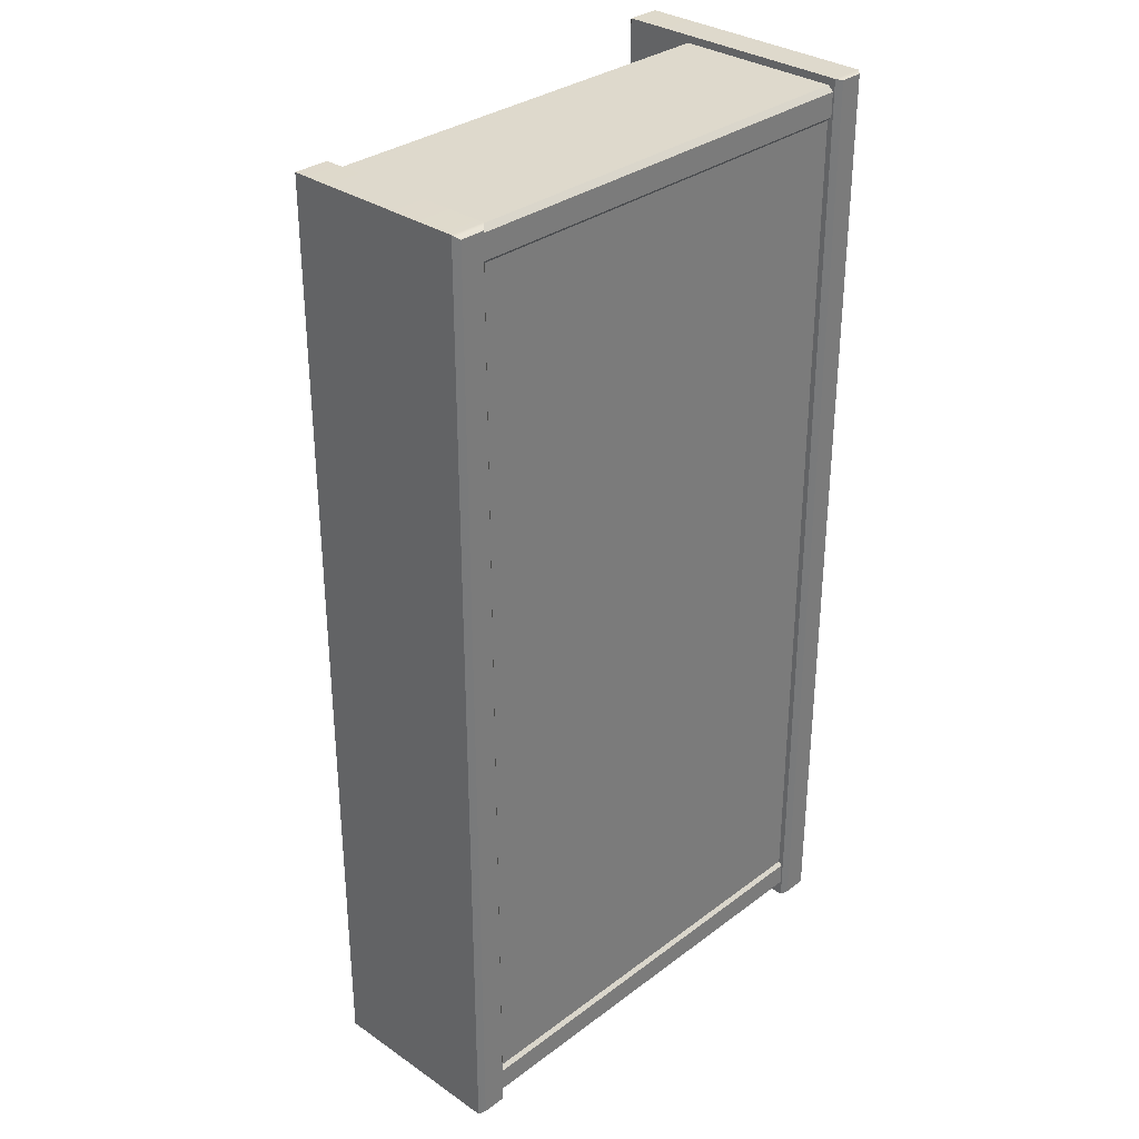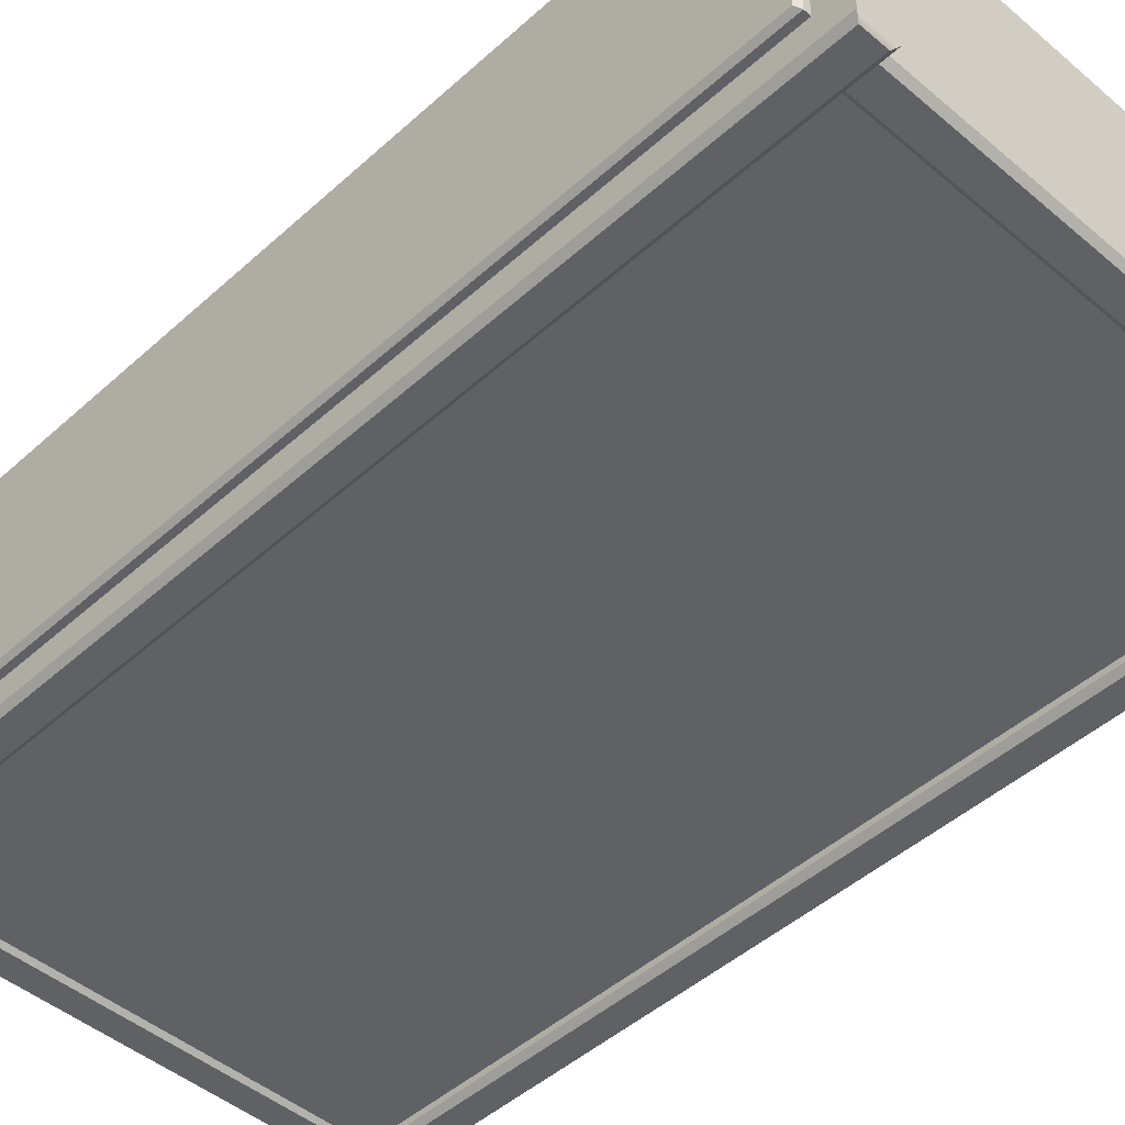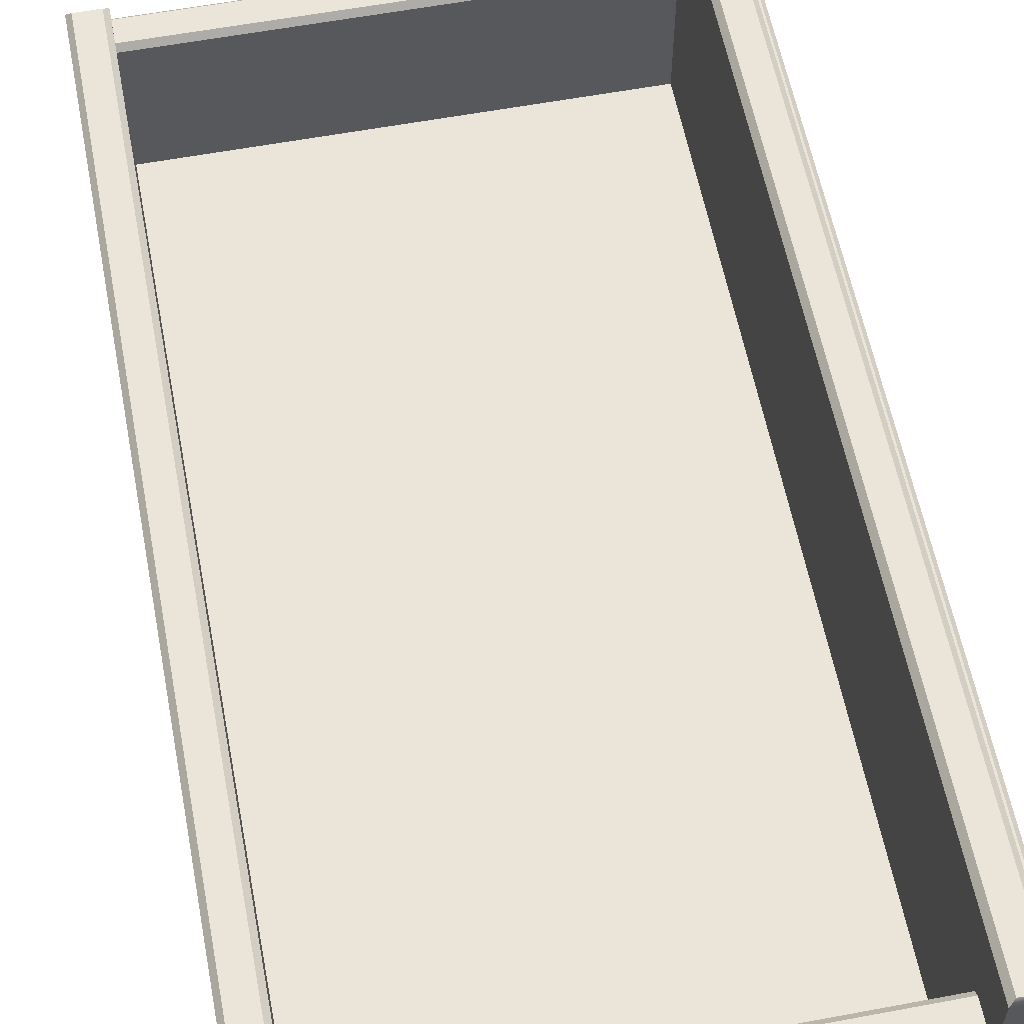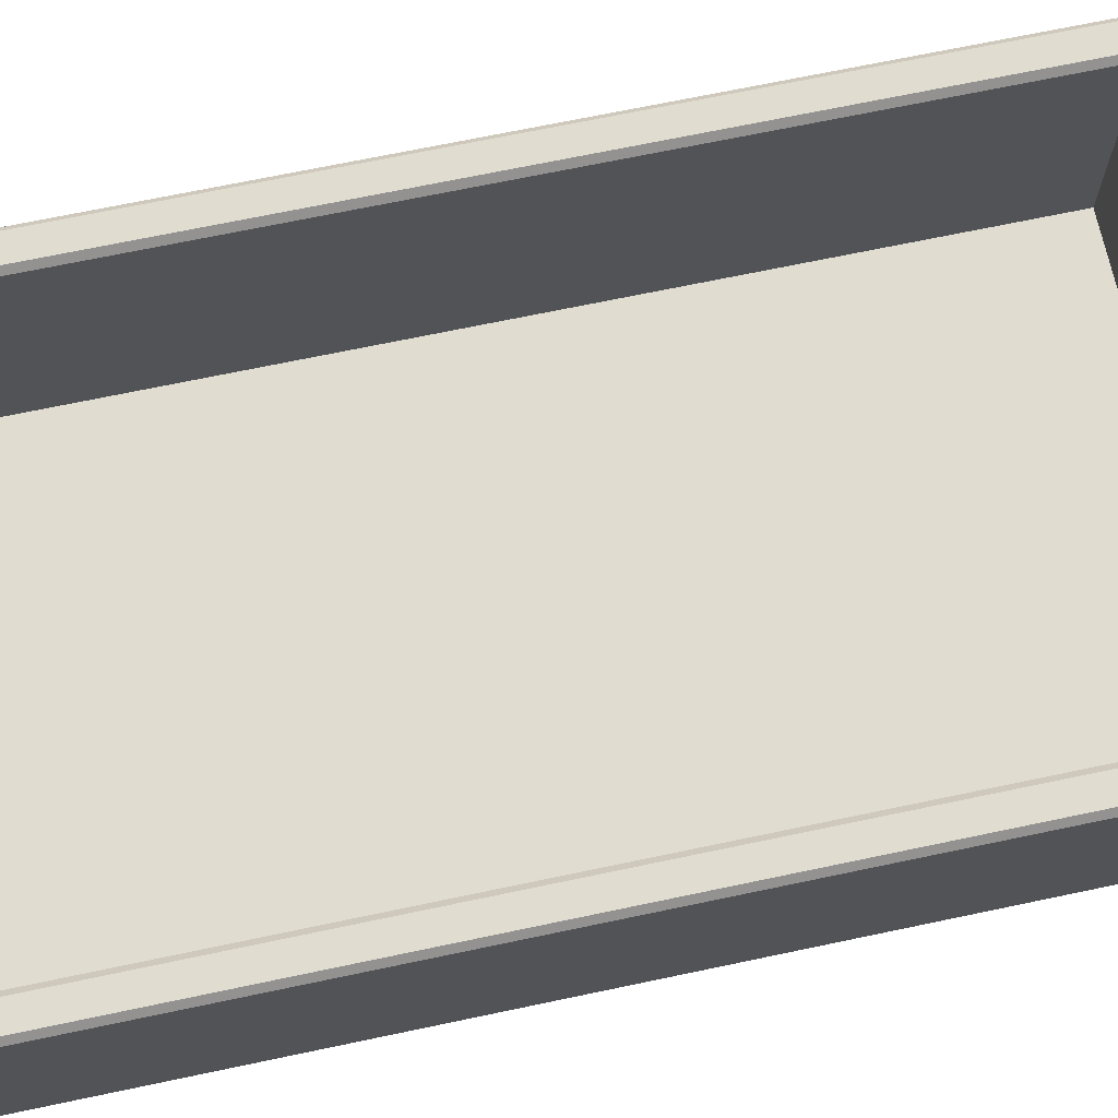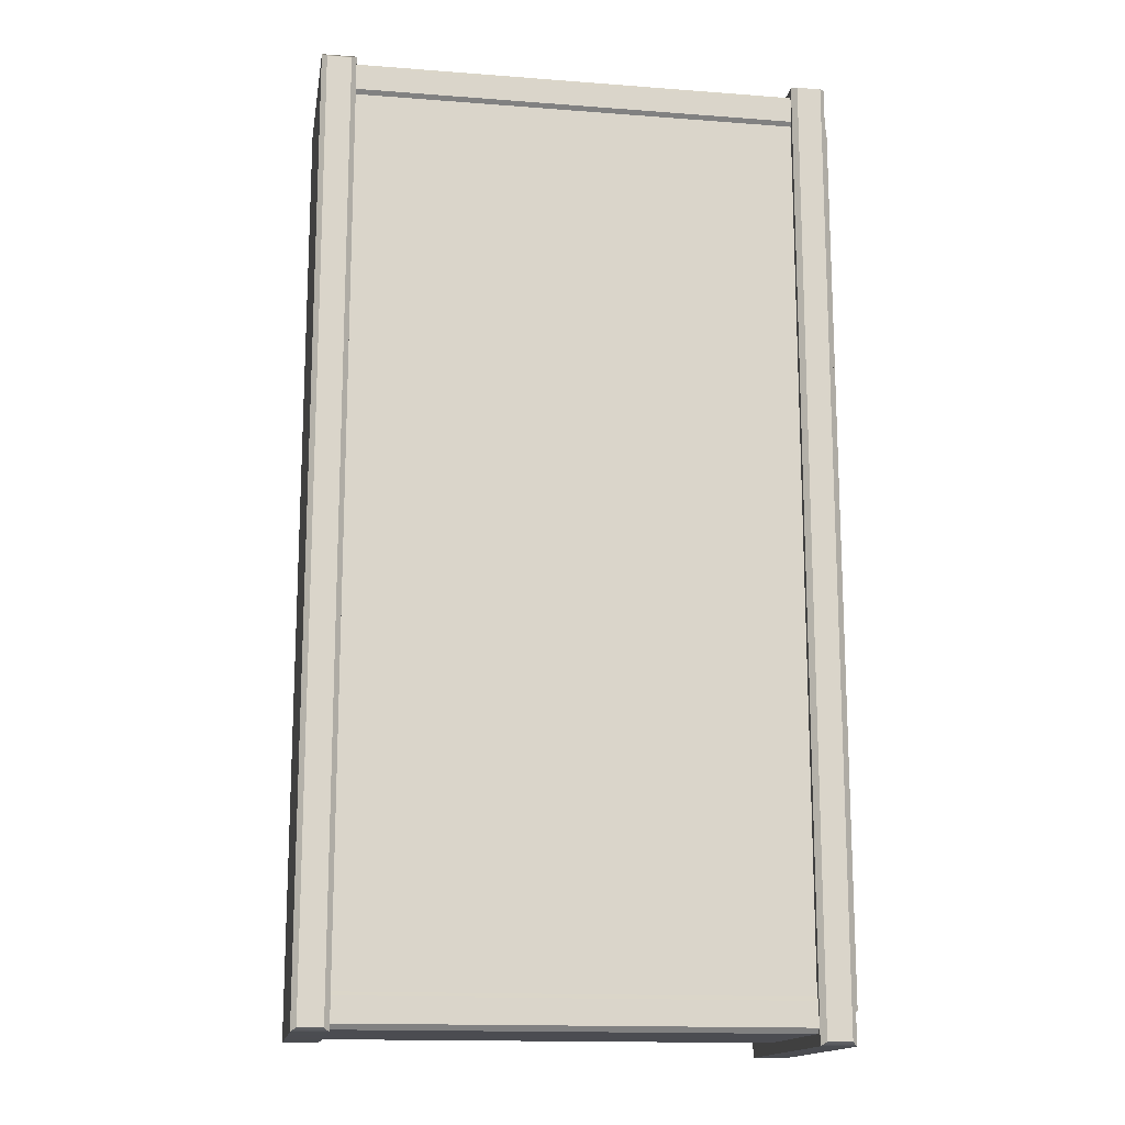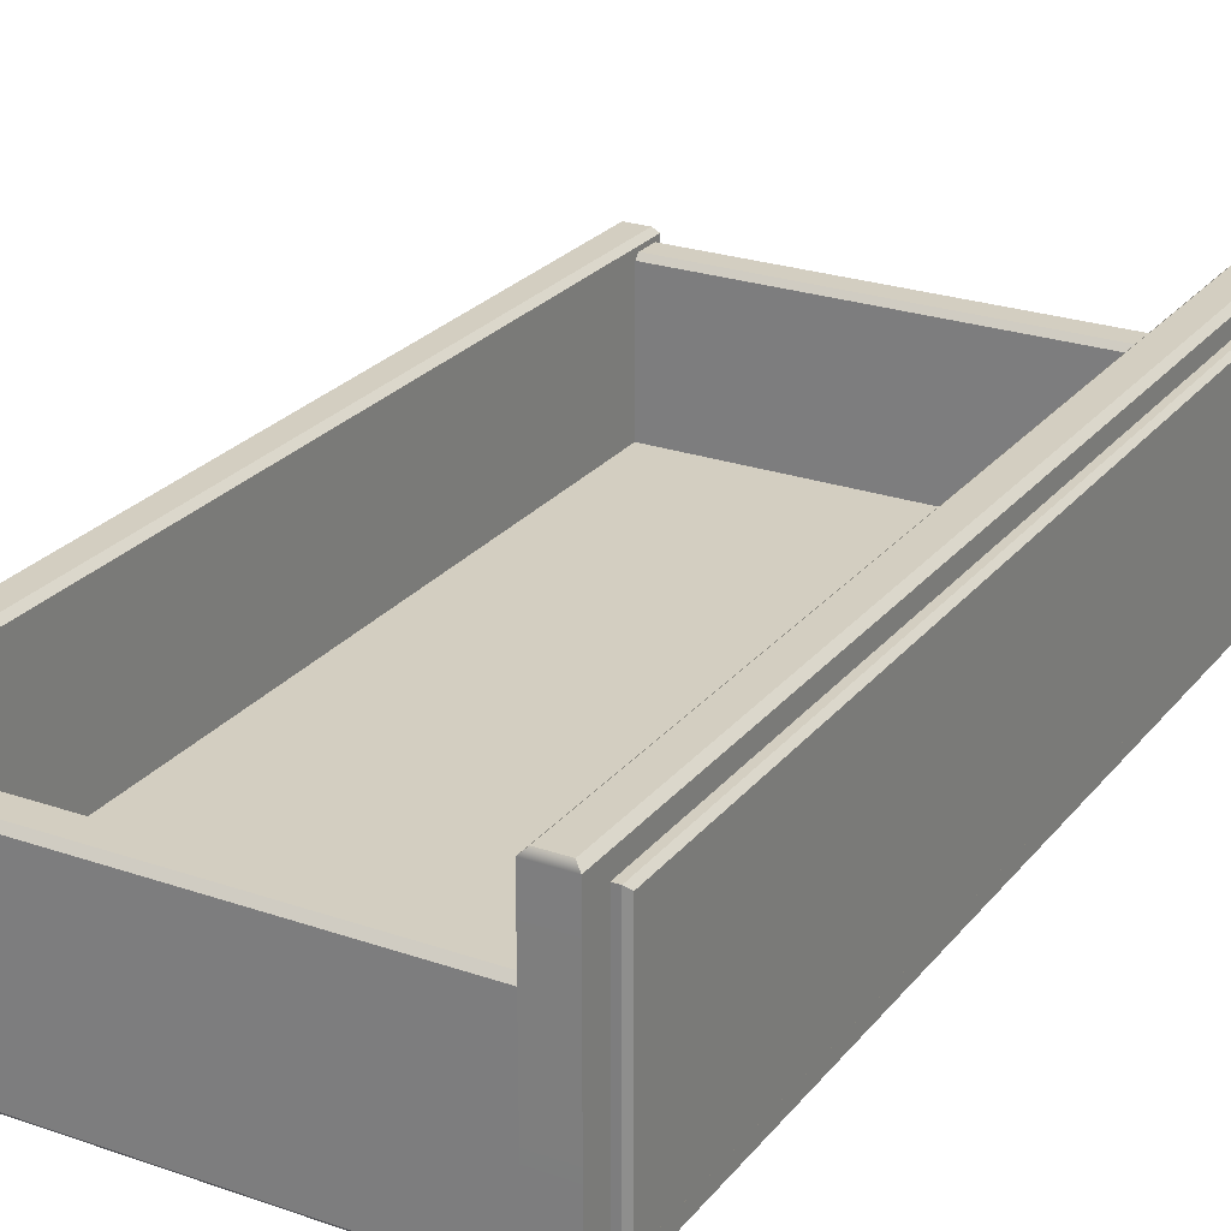
<metadata>
{"format":"obj","ext":"obj","renderer":"f3d","projection":"perspective","resolution":1024,"background":"white","views":[{"elev":32.1,"azim":-46.2,"up":"+Z"},{"elev":-46.2,"azim":135.9,"up":"+Y"},{"elev":58.9,"azim":-10.9,"up":"+Y"},{"elev":69.5,"azim":-101.9,"up":"+Y"},{"elev":-15.3,"azim":-9.2,"up":"+Z"},{"elev":25.1,"azim":29.3,"up":"+Y"}]}
</metadata>
<code>
v 248 36.51 72.38
v 248 36.51 -43.17
v 248 9.769 72.38
v 248 9.769 -43.17
v 250.1 10.29 71.86
v 249.6 9.769 72.38
v 250.1 10.29 -42.65
v 249.6 9.769 -43.17
v 250.1 35.99 71.86
v 249.6 36.51 72.38
v 250.1 35.99 -42.65
v 249.6 36.51 -43.17
v 186 11.25 70.67
v 186 11.25 -43.44
v 245.1 11.25 -43.44
v 245.1 11.25 70.67
v 186 7.351 70.67
v 186 7.351 -43.44
v 245.1 7.351 -43.44
v 245.1 7.351 70.67
v 187.5 6.64 75.43
v 187.5 6.64 -45.96
v 187.5 30.44 -45.96
v 187.5 30.44 75.43
v 186.8 31.1 74.93
v 186.8 31.1 -45.46
v 183.7 31.1 -45.46
v 183.7 31.1 74.93
v 183 30.44 75.43
v 183 30.44 -45.96
v 183 6.64 -45.96
v 183 6.64 75.43
v 183.7 5.976 74.93
v 183.7 5.976 -45.46
v 186.8 5.976 -45.46
v 186.8 5.976 74.93
v 244.3 7.523 -41.2
v 187.5 7.523 -41.2
v 187.5 29.2 -41.2
v 244.3 29.2 -41.2
v 244.3 29.86 -41.87
v 187.5 29.86 -41.87
v 187.5 29.86 -44.96
v 244.3 29.86 -44.96
v 244.3 29.2 -45.63
v 187.5 29.2 -45.63
v 187.5 7.523 -45.63
v 244.3 7.523 -45.63
v 244.3 6.86 -44.96
v 187.5 6.86 -44.96
v 187.5 6.86 -41.87
v 244.3 6.86 -41.87
v 244.3 7.523 70.39
v 187.5 7.523 70.39
v 187.5 29.2 70.39
v 244.3 29.2 70.39
v 244.3 29.86 71.06
v 187.5 29.86 71.06
v 187.5 29.86 74.15
v 244.3 29.86 74.15
v 244.3 29.2 74.82
v 187.5 29.2 74.82
v 187.5 7.523 74.82
v 244.3 7.523 74.82
v 244.3 6.86 74.15
v 187.5 6.86 74.15
v 187.5 6.86 71.06
v 244.3 6.86 71.06
v 248.8 6.64 75.76
v 248.8 6.64 -47.07
v 248.8 38.63 -47.07
v 248.8 38.63 75.76
v 248.1 39.3 75.26
v 248.1 39.3 -46.57
v 245 39.3 -46.57
v 245 39.3 75.26
v 244.3 38.63 75.76
v 244.3 38.63 -47.07
v 244.3 6.64 -47.07
v 244.3 6.64 75.76
v 245 5.976 75.59
v 245 5.976 -46.57
v 248.1 5.976 -46.57
v 248.1 5.976 75.59
f 5 6 8 7
f 6 5 9 10
f 7 8 12 11
f 10 9 11 12
f 5 7 11 9
f 10 12 2 1
f 3 4 8 6
f 8 4 2 12
f 3 6 10 1
f 13 16 15 14
f 17 18 19 20
f 21 22 23 24
f 25 26 27 28
f 29 30 31 32
f 33 34 35 36
f 21 36 35 22
f 25 24 23 26
f 29 28 27 30
f 33 32 31 34
f 24 25 28 29
f 23 30 27 26
f 31 30 23 22
f 31 22 35 34
f 24 29 32 21
f 21 32 33 36
f 37 40 39 38
f 41 44 43 42
f 45 48 47 46
f 49 52 51 50
f 37 38 51 52
f 41 42 39 40
f 45 46 43 44
f 49 50 47 48
f 53 54 55 56
f 57 58 59 60
f 61 62 63 64
f 65 66 67 68
f 53 68 67 54
f 57 56 55 58
f 61 60 59 62
f 65 64 63 66
f 69 70 71 72
f 73 74 75 76
f 77 78 79 80
f 81 82 83 84
f 69 84 83 70
f 73 72 71 74
f 77 76 75 78
f 81 80 79 82
f 72 73 76 77
f 71 78 75 74
f 79 78 71 70
f 79 70 83 82
f 72 77 80 69
f 69 80 81 84

</code>
